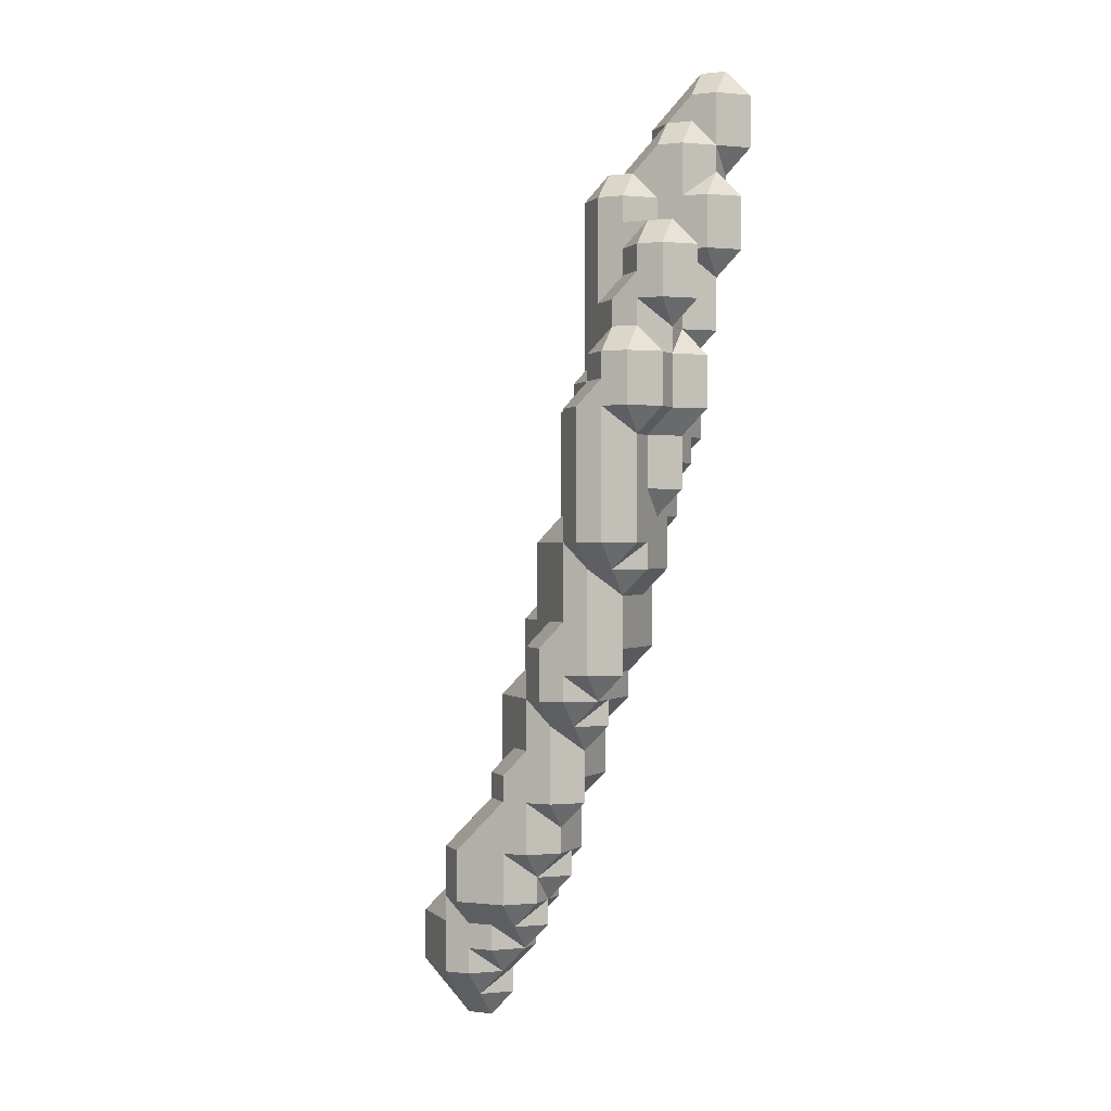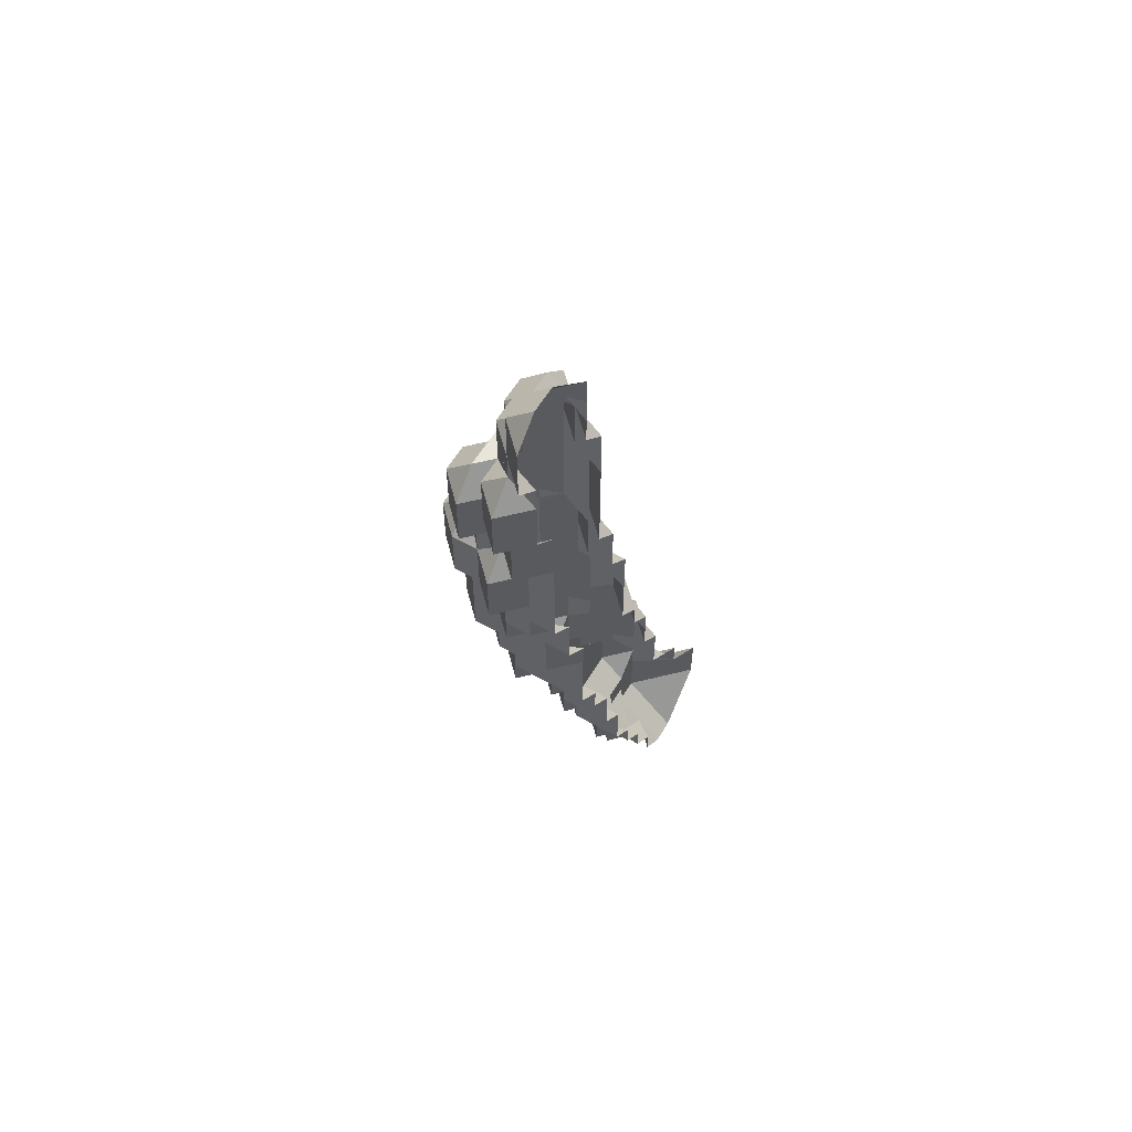
<metadata>
{"format":"obj","ext":"obj","renderer":"f3d","projection":"perspective","resolution":1024,"background":"white","views":[{"elev":0.2,"azim":-155.3,"up":"+Y"},{"elev":57.9,"azim":-59.5,"up":"+Y"}]}
</metadata>
<code>
g out-fv\fib1-3-3-0.nii.gz\fib1-3-3-0.nii.gz-519
o out-fv\fib1-3-3-0.nii.gz\fib1-3-3-0.nii.gz-519
v 134 153 251
v 133 153 252
v 134 152 252
v 134 154 251
v 133 154 252
v 134 155 251
v 133 155 252
v 134 156 252
v 135 148 251
v 134 148 252
v 135 147 252
v 135 149 251
v 134 149 252
v 135 150 251
v 134 150 252
v 135 151 251
v 134 151 252
v 135 152 251
v 134 152 252
v 135 153 251
v 135 154 251
v 135 155 251
v 135 156 252
v 136 148 251
v 136 147 252
v 136 149 251
v 136 150 251
v 136 151 251
v 136 152 251
v 136 153 251
v 136 154 252
v 136 154 252
v 136 155 252
v 137 148 252
v 137 149 252
v 137 150 252
v 137 151 252
v 137 152 252
v 137 153 252
v 133 157 252
v 132 157 253
v 133 156 253
v 133 158 252
v 132 158 253
v 133 159 252
v 132 159 253
v 133 160 253
v 134 152 253
v 133 153 253
v 133 154 253
v 133 155 253
v 134 156 252
v 133 156 253
v 134 157 252
v 134 158 252
v 134 159 252
v 134 160 253
v 135 147 252
v 134 147 253
v 135 146 253
v 134 148 253
v 134 149 253
v 134 150 253
v 134 151 253
v 134 152 253
v 135 156 252
v 135 157 252
v 135 158 253
v 135 158 253
v 135 159 253
v 136 143 252
v 135 143 253
v 136 142 253
v 136 144 252
v 135 144 253
v 136 145 252
v 135 145 253
v 136 146 252
v 135 146 253
v 136 147 252
v 136 154 252
v 136 155 253
v 136 155 253
v 136 156 253
v 136 157 253
v 137 142 252
v 136 142 253
v 137 141 253
v 137 143 252
v 137 144 252
v 137 145 252
v 137 146 252
v 137 147 252
v 137 148 252
v 137 149 253
v 137 149 253
v 137 150 253
v 137 151 253
v 137 152 253
v 137 153 253
v 137 154 253
v 138 142 252
v 138 141 253
v 138 143 252
v 138 144 252
v 138 145 253
v 138 145 253
v 138 146 253
v 138 147 253
v 138 148 253
v 139 142 253
v 139 143 253
v 139 144 253
v 133 153 253
v 132 153 254
v 133 152 254
v 133 154 253
v 132 154 254
v 133 155 253
v 132 155 254
v 133 156 254
v 133 157 254
v 133 158 254
v 133 159 254
v 134 150 253
v 133 150 254
v 134 149 254
v 134 151 253
v 133 151 254
v 134 152 253
v 133 152 254
v 133 156 254
v 133 157 254
v 133 158 254
v 133 159 254
v 134 160 254
v 135 146 254
v 134 147 254
v 134 148 254
v 134 149 254
v 135 158 253
v 135 159 253
v 135 160 253
v 134 160 254
v 135 161 253
v 134 161 254
v 135 162 254
v 136 143 254
v 135 144 254
v 136 143 254
v 135 145 254
v 135 146 254
v 136 155 253
v 136 156 253
v 136 157 253
v 136 158 253
v 136 159 253
v 136 160 253
v 136 161 253
v 136 162 254
v 137 141 253
v 136 141 254
v 137 140 254
v 136 142 254
v 136 143 254
v 137 149 253
v 137 150 253
v 137 151 253
v 137 152 253
v 137 153 253
v 137 154 254
v 137 154 254
v 137 155 254
v 137 156 254
v 137 157 254
v 137 158 254
v 137 159 254
v 137 160 254
v 137 161 254
v 138 138 253
v 137 138 254
v 138 137 254
v 138 139 253
v 137 139 254
v 138 140 253
v 137 140 254
v 138 141 253
v 138 145 253
v 138 146 253
v 138 147 253
v 138 148 253
v 138 149 254
v 138 149 254
v 138 150 254
v 138 151 254
v 138 152 254
v 138 153 254
v 139 136 253
v 138 136 254
v 139 135 254
v 139 137 253
v 138 137 254
v 139 138 253
v 139 139 253
v 139 140 253
v 139 141 253
v 139 142 253
v 139 143 254
v 139 143 254
v 139 144 254
v 139 145 254
v 139 146 254
v 139 147 254
v 139 148 254
v 140 134 253
v 139 134 254
v 140 133 254
v 140 135 253
v 139 135 254
v 140 136 253
v 140 137 253
v 140 138 253
v 140 139 253
v 140 140 254
v 140 140 254
v 140 141 254
v 140 142 254
v 141 134 253
v 141 133 254
v 141 135 253
v 141 136 253
v 141 137 253
v 141 138 254
v 141 138 254
v 141 139 254
v 142 134 253
v 142 133 254
v 142 135 253
v 142 136 253
v 142 137 254
v 142 137 254
v 143 134 254
v 143 135 254
v 143 136 254
v 132 159 254
v 131 159 255
v 132 158 255
v 132 160 254
v 131 160 255
v 132 161 254
v 131 161 255
v 132 162 255
v 133 153 255
v 133 154 255
v 133 155 255
v 133 156 254
v 132 156 255
v 133 155 255
v 133 157 254
v 132 157 255
v 133 158 254
v 132 158 255
v 133 159 254
v 133 160 254
v 133 161 254
v 133 162 254
v 132 162 255
v 133 163 254
v 132 163 255
v 133 164 255
v 134 150 255
v 133 151 255
v 134 150 255
v 133 152 255
v 133 153 255
v 133 154 255
v 133 155 255
v 134 160 254
v 134 161 254
v 134 162 254
v 134 163 254
v 134 164 255
v 135 146 255
v 134 147 255
v 134 148 255
v 134 149 255
v 134 150 255
v 135 162 254
v 135 163 255
v 135 163 255
v 136 143 255
v 135 144 255
v 135 145 255
v 135 146 255
v 136 159 255
v 136 159 255
v 136 159 255
v 136 160 255
v 136 160 255
v 136 161 255
v 136 161 255
v 136 162 255
v 137 141 255
v 136 142 255
v 137 141 255
v 136 143 255
v 137 151 255
v 137 151 255
v 137 151 255
v 137 152 255
v 137 152 255
v 137 153 255
v 137 153 255
v 137 154 255
v 137 155 255
v 137 156 255
v 137 157 255
v 137 158 255
v 138 138 255
v 137 139 255
v 138 138 255
v 137 140 255
v 137 141 255
v 138 149 255
v 138 149 255
v 138 150 255
v 139 135 254
v 138 135 255
v 139 134 255
v 138 136 255
v 138 137 255
v 138 138 255
v 139 143 254
v 139 144 254
v 139 145 254
v 139 146 255
v 139 146 255
v 139 147 255
v 139 148 255
v 140 133 254
v 139 133 255
v 140 132 255
v 139 134 255
v 140 140 254
v 140 141 254
v 140 142 254
v 140 143 255
v 140 143 255
v 140 144 255
v 140 145 255
v 141 132 254
v 140 132 255
v 141 131 255
v 141 133 254
v 141 138 255
v 141 138 255
v 141 139 255
v 141 140 255
v 141 141 255
v 141 142 255
v 142 131 254
v 141 131 255
v 142 130 255
v 142 132 254
v 142 133 254
v 142 136 255
v 142 136 255
v 142 136 255
v 142 137 255
v 143 131 254
v 143 130 255
v 143 132 254
v 143 133 254
v 143 134 255
v 143 134 255
v 143 135 255
v 144 131 255
v 144 132 255
v 144 133 255
v 132 159 256
v 132 160 256
v 132 161 256
v 132 163 255
v 131 163 256
v 132 162 256
v 132 164 255
v 131 164 256
v 132 165 255
v 131 165 256
v 132 166 256
v 133 156 256
v 133 157 256
v 133 158 256
v 133 158 256
v 132 159 256
v 132 160 256
v 132 161 256
v 132 162 256
v 133 164 255
v 133 165 255
v 133 166 256
v 134 151 256
v 133 152 256
v 134 151 256
v 133 153 256
v 133 154 256
v 133 155 256
v 133 156 256
v 133 157 256
v 133 158 256
v 134 164 255
v 134 165 256
v 134 165 256
v 135 147 256
v 135 148 256
v 134 149 256
v 135 148 256
v 134 150 256
v 134 151 256
v 135 161 256
v 135 161 256
v 135 161 256
v 135 162 256
v 135 162 256
v 135 163 256
v 135 164 256
v 136 143 256
v 135 144 256
v 135 145 256
v 135 146 256
v 135 147 256
v 135 148 256
v 136 154 256
v 136 154 256
v 136 154 256
v 136 155 256
v 136 155 256
v 136 156 256
v 136 156 256
v 136 157 256
v 136 157 256
v 136 158 256
v 136 158 256
v 136 159 256
v 136 160 256
v 137 141 256
v 136 142 256
v 136 143 256
v 137 151 256
v 137 151 256
v 137 152 256
v 137 153 256
v 138 138 256
v 137 139 256
v 137 140 256
v 137 141 256
v 138 146 256
v 138 146 256
v 138 146 256
v 138 147 256
v 138 147 256
v 138 148 256
v 138 148 256
v 138 149 256
v 138 150 256
v 139 135 256
v 138 136 256
v 139 135 256
v 138 137 256
v 138 138 256
v 139 144 256
v 139 144 256
v 139 144 256
v 139 145 256
v 139 145 256
v 140 133 256
v 139 134 256
v 140 133 256
v 139 135 256
v 140 141 256
v 140 141 256
v 140 141 256
v 140 142 256
v 140 142 256
v 140 143 256
v 141 131 256
v 140 132 256
v 140 133 256
v 141 138 256
v 141 138 256
v 141 139 256
v 141 140 256
v 142 130 255
v 141 130 256
v 142 129 256
v 141 131 256
v 142 136 255
v 142 137 256
v 142 137 256
v 143 130 255
v 143 129 256
v 143 134 255
v 143 135 256
v 143 135 256
v 143 136 256
v 144 130 256
v 144 131 255
v 144 130 256
v 144 132 255
v 144 133 255
v 144 134 256
v 144 134 256
v 145 131 256
v 145 132 256
v 145 133 256
f 1 2 3
f 1 4 2
f 2 4 5
f 4 6 5
f 5 6 7
f 6 8 7
f 9 10 11
f 9 12 10
f 10 12 13
f 12 14 13
f 13 14 15
f 14 16 15
f 15 16 17
f 16 18 17
f 17 18 19
f 18 20 19
f 19 20 1
f 19 1 3
f 1 20 4
f 4 20 21
f 4 21 6
f 6 21 22
f 6 22 8
f 8 22 23
f 9 11 24
f 24 11 25
f 9 24 12
f 12 24 26
f 12 26 14
f 14 26 27
f 14 27 16
f 16 27 28
f 16 28 18
f 18 28 29
f 18 29 20
f 20 29 30
f 20 30 21
f 21 30 31
f 21 31 32
f 21 32 22
f 22 32 33
f 22 33 23
f 24 25 34
f 24 34 26
f 26 34 35
f 26 35 27
f 27 35 36
f 27 36 28
f 28 36 37
f 28 37 29
f 29 37 38
f 29 38 30
f 30 38 39
f 30 39 31
f 40 41 42
f 40 43 41
f 41 43 44
f 43 45 44
f 44 45 46
f 45 47 46
f 3 2 48
f 48 2 49
f 2 5 49
f 49 5 50
f 5 7 50
f 50 7 51
f 7 8 51
f 51 8 52
f 51 52 53
f 52 54 53
f 53 54 40
f 53 40 42
f 40 54 43
f 43 54 55
f 43 55 45
f 45 55 56
f 45 56 47
f 47 56 57
f 58 59 60
f 11 10 58
f 58 10 61
f 58 61 59
f 10 13 61
f 61 13 62
f 13 15 62
f 62 15 63
f 15 17 63
f 63 17 64
f 17 19 64
f 64 19 65
f 19 3 65
f 65 3 48
f 23 66 8
f 8 66 52
f 52 66 54
f 54 66 67
f 54 67 55
f 55 67 68
f 55 68 69
f 55 69 56
f 56 69 70
f 56 70 57
f 71 72 73
f 71 74 72
f 72 74 75
f 74 76 75
f 75 76 77
f 76 78 77
f 77 78 79
f 78 80 79
f 79 80 58
f 79 58 60
f 25 11 80
f 80 11 58
f 31 81 32
f 32 81 33
f 33 81 82
f 33 82 83
f 33 83 23
f 23 83 84
f 23 84 66
f 66 84 67
f 67 84 85
f 67 85 68
f 86 87 88
f 86 89 87
f 87 89 71
f 87 71 73
f 71 89 74
f 74 89 90
f 74 90 76
f 76 90 91
f 76 91 78
f 78 91 92
f 78 92 80
f 80 92 93
f 25 80 34
f 34 80 93
f 34 93 94
f 34 94 35
f 35 94 95
f 35 95 96
f 35 96 36
f 36 96 97
f 36 97 37
f 37 97 98
f 37 98 38
f 38 98 99
f 38 99 39
f 39 99 100
f 39 100 31
f 31 100 101
f 31 101 81
f 81 101 82
f 86 88 102
f 102 88 103
f 86 102 89
f 89 102 104
f 89 104 90
f 90 104 105
f 90 105 91
f 91 105 106
f 91 106 107
f 91 107 92
f 92 107 108
f 92 108 93
f 93 108 109
f 93 109 94
f 94 109 110
f 94 110 95
f 102 103 111
f 102 111 104
f 104 111 112
f 104 112 105
f 105 112 113
f 105 113 106
f 114 115 116
f 114 117 115
f 115 117 118
f 117 119 118
f 118 119 120
f 119 121 120
f 42 41 122
f 41 44 122
f 122 44 123
f 44 46 123
f 123 46 124
f 46 47 124
f 125 126 127
f 125 128 126
f 126 128 129
f 128 130 129
f 129 130 131
f 48 49 130
f 130 49 114
f 130 114 131
f 131 114 116
f 49 50 114
f 114 50 117
f 50 51 117
f 117 51 119
f 51 53 119
f 119 53 132
f 119 132 121
f 53 42 132
f 132 42 122
f 132 122 133
f 122 123 133
f 133 123 134
f 123 124 134
f 134 124 135
f 57 136 47
f 47 136 135
f 47 135 124
f 60 59 137
f 137 59 138
f 59 61 138
f 138 61 139
f 61 62 139
f 139 62 140
f 62 63 140
f 140 63 125
f 140 125 127
f 63 64 125
f 125 64 128
f 64 65 128
f 128 65 130
f 65 48 130
f 68 141 69
f 69 141 70
f 70 141 142
f 70 142 57
f 57 142 143
f 57 143 136
f 136 143 144
f 143 145 144
f 144 145 146
f 145 147 146
f 73 72 148
f 72 75 148
f 148 75 149
f 148 149 150
f 75 77 149
f 149 77 151
f 77 79 151
f 151 79 152
f 79 60 152
f 152 60 137
f 82 153 83
f 83 153 84
f 84 153 154
f 84 154 85
f 85 154 155
f 85 155 68
f 68 155 156
f 68 156 141
f 141 156 142
f 142 156 157
f 142 157 143
f 143 157 158
f 143 158 145
f 145 158 159
f 145 159 147
f 147 159 160
f 161 162 163
f 88 87 161
f 161 87 164
f 161 164 162
f 87 73 164
f 164 73 148
f 164 148 165
f 148 150 165
f 95 166 96
f 96 166 97
f 97 166 167
f 97 167 98
f 98 167 168
f 98 168 99
f 99 168 169
f 99 169 100
f 100 169 170
f 100 170 101
f 101 170 171
f 101 171 172
f 101 172 82
f 82 172 173
f 82 173 153
f 153 173 154
f 154 173 174
f 154 174 155
f 155 174 175
f 155 175 156
f 156 175 176
f 156 176 157
f 157 176 177
f 157 177 158
f 158 177 178
f 158 178 159
f 159 178 179
f 159 179 160
f 180 181 182
f 180 183 181
f 181 183 184
f 183 185 184
f 184 185 186
f 185 187 186
f 186 187 161
f 186 161 163
f 103 88 187
f 187 88 161
f 106 188 107
f 107 188 108
f 108 188 189
f 108 189 109
f 109 189 190
f 109 190 110
f 110 190 191
f 110 191 95
f 95 191 192
f 95 192 166
f 166 192 193
f 166 193 167
f 167 193 194
f 167 194 168
f 168 194 195
f 168 195 169
f 169 195 196
f 169 196 170
f 170 196 197
f 170 197 171
f 198 199 200
f 198 201 199
f 199 201 202
f 201 203 202
f 202 203 180
f 202 180 182
f 180 203 183
f 183 203 204
f 183 204 185
f 185 204 205
f 185 205 187
f 187 205 206
f 103 187 111
f 111 187 206
f 111 206 207
f 111 207 112
f 112 207 208
f 112 208 209
f 112 209 113
f 113 209 210
f 113 210 106
f 106 210 211
f 106 211 188
f 188 211 189
f 189 211 212
f 189 212 190
f 190 212 213
f 190 213 191
f 191 213 214
f 191 214 192
f 215 216 217
f 215 218 216
f 216 218 219
f 218 220 219
f 219 220 198
f 219 198 200
f 198 220 201
f 201 220 221
f 201 221 203
f 203 221 222
f 203 222 204
f 204 222 223
f 204 223 205
f 205 223 224
f 205 224 225
f 205 225 206
f 206 225 226
f 206 226 207
f 207 226 227
f 207 227 208
f 215 217 228
f 228 217 229
f 215 228 218
f 218 228 230
f 218 230 220
f 220 230 231
f 220 231 221
f 221 231 232
f 221 232 222
f 222 232 233
f 222 233 234
f 222 234 223
f 223 234 235
f 223 235 224
f 228 229 236
f 236 229 237
f 228 236 230
f 230 236 238
f 230 238 231
f 231 238 239
f 231 239 232
f 232 239 240
f 232 240 241
f 232 241 233
f 236 237 242
f 236 242 238
f 238 242 243
f 238 243 239
f 239 243 244
f 239 244 240
f 245 246 247
f 245 248 246
f 246 248 249
f 248 250 249
f 249 250 251
f 250 252 251
f 116 115 253
f 115 118 253
f 253 118 254
f 118 120 254
f 254 120 255
f 120 121 255
f 256 257 258
f 256 259 257
f 257 259 260
f 259 261 260
f 260 261 262
f 261 263 262
f 262 263 245
f 262 245 247
f 245 263 248
f 248 263 264
f 248 264 250
f 250 264 265
f 250 265 252
f 252 265 266
f 252 266 267
f 266 268 267
f 267 268 269
f 268 270 269
f 127 126 271
f 126 129 271
f 271 129 272
f 271 272 273
f 129 131 272
f 272 131 274
f 131 116 274
f 274 116 253
f 274 253 275
f 253 254 275
f 275 254 276
f 254 255 276
f 276 255 277
f 121 132 255
f 255 132 256
f 255 256 277
f 277 256 258
f 132 133 256
f 256 133 259
f 133 134 259
f 259 134 261
f 134 135 261
f 261 135 263
f 135 136 263
f 263 136 278
f 263 278 264
f 264 278 265
f 265 278 279
f 265 279 266
f 266 279 280
f 266 280 268
f 268 280 281
f 268 281 270
f 270 281 282
f 137 138 283
f 283 138 284
f 138 139 284
f 284 139 285
f 139 140 285
f 285 140 286
f 140 127 286
f 286 127 271
f 286 271 287
f 271 273 287
f 136 144 278
f 144 146 278
f 278 146 279
f 146 147 279
f 279 147 288
f 279 288 280
f 280 288 281
f 281 288 289
f 281 289 290
f 281 290 282
f 150 149 291
f 291 149 292
f 149 151 292
f 292 151 293
f 151 152 293
f 293 152 294
f 152 137 294
f 294 137 283
f 295 296 297
f 295 297 298
f 298 297 299
f 298 299 300
f 300 299 301
f 160 300 147
f 147 300 301
f 147 301 288
f 288 301 302
f 288 302 289
f 163 162 303
f 162 164 303
f 303 164 304
f 303 304 305
f 164 165 304
f 304 165 306
f 165 150 306
f 306 150 291
f 307 308 309
f 307 309 310
f 310 309 311
f 310 311 312
f 312 311 313
f 171 312 172
f 172 312 313
f 172 313 314
f 172 314 173
f 173 314 315
f 173 315 174
f 174 315 316
f 174 316 175
f 175 316 317
f 175 317 176
f 176 317 318
f 176 318 177
f 177 318 296
f 177 296 295
f 177 295 178
f 178 295 298
f 178 298 179
f 179 298 300
f 179 300 160
f 182 181 319
f 181 184 319
f 319 184 320
f 319 320 321
f 184 186 320
f 320 186 322
f 186 163 322
f 322 163 303
f 322 303 323
f 303 305 323
f 192 324 193
f 193 324 325
f 193 325 194
f 194 325 326
f 194 326 195
f 195 326 308
f 195 308 307
f 195 307 196
f 196 307 310
f 196 310 197
f 197 310 312
f 197 312 171
f 327 328 329
f 200 199 327
f 327 199 330
f 327 330 328
f 199 202 330
f 330 202 331
f 202 182 331
f 331 182 319
f 331 319 332
f 319 321 332
f 208 333 209
f 209 333 210
f 210 333 334
f 210 334 211
f 211 334 335
f 211 335 212
f 212 335 336
f 212 336 337
f 212 337 213
f 213 337 338
f 213 338 214
f 214 338 339
f 214 339 192
f 192 339 324
f 340 341 342
f 217 216 340
f 340 216 343
f 340 343 341
f 216 219 343
f 343 219 327
f 343 327 329
f 219 200 327
f 224 344 225
f 225 344 226
f 226 344 345
f 226 345 227
f 227 345 346
f 227 346 208
f 208 346 347
f 208 347 333
f 333 347 348
f 333 348 334
f 334 348 349
f 334 349 335
f 335 349 350
f 335 350 336
f 351 352 353
f 351 354 352
f 352 354 340
f 352 340 342
f 229 217 354
f 354 217 340
f 233 355 234
f 234 355 356
f 234 356 235
f 235 356 357
f 235 357 224
f 224 357 358
f 224 358 344
f 344 358 345
f 345 358 359
f 345 359 346
f 346 359 360
f 346 360 347
f 361 362 363
f 361 364 362
f 362 364 351
f 362 351 353
f 351 364 354
f 354 364 365
f 237 229 365
f 365 229 354
f 366 367 368
f 240 366 241
f 241 366 368
f 241 368 369
f 241 369 233
f 233 369 355
f 361 363 370
f 370 363 371
f 361 370 364
f 364 370 372
f 364 372 365
f 365 372 373
f 237 365 242
f 242 365 373
f 242 373 374
f 374 373 375
f 242 374 243
f 243 374 376
f 243 376 244
f 244 376 367
f 244 367 366
f 244 366 240
f 370 371 377
f 370 377 372
f 372 377 378
f 372 378 373
f 373 378 379
f 373 379 375
f 247 246 380
f 246 249 380
f 380 249 381
f 249 251 381
f 381 251 382
f 251 252 382
f 383 384 385
f 383 386 384
f 384 386 387
f 386 388 387
f 387 388 389
f 388 390 389
f 258 257 391
f 257 260 391
f 391 260 392
f 260 262 392
f 392 262 393
f 262 247 393
f 393 247 380
f 393 380 394
f 394 380 395
f 380 381 395
f 395 381 396
f 381 382 396
f 396 382 397
f 252 267 382
f 382 267 398
f 382 398 397
f 267 269 398
f 398 269 383
f 398 383 385
f 269 270 383
f 383 270 399
f 383 399 386
f 386 399 388
f 388 399 400
f 388 400 390
f 390 400 401
f 273 272 402
f 272 274 402
f 402 274 403
f 402 403 404
f 274 275 403
f 403 275 405
f 275 276 405
f 405 276 406
f 276 277 406
f 406 277 407
f 277 258 407
f 407 258 391
f 407 391 408
f 391 392 408
f 408 392 409
f 392 393 409
f 409 393 410
f 393 394 410
f 282 411 270
f 270 411 399
f 399 411 400
f 400 411 412
f 400 412 413
f 400 413 401
f 283 284 414
f 284 285 414
f 414 285 415
f 285 286 415
f 415 286 416
f 415 416 417
f 286 287 416
f 416 287 418
f 287 273 418
f 418 273 402
f 418 402 419
f 402 404 419
f 420 421 422
f 420 422 423
f 423 422 424
f 289 423 290
f 290 423 424
f 290 424 425
f 290 425 282
f 282 425 426
f 282 426 411
f 411 426 412
f 291 292 427
f 427 292 428
f 292 293 428
f 428 293 429
f 293 294 429
f 429 294 430
f 294 283 430
f 430 283 414
f 430 414 431
f 414 415 431
f 431 415 432
f 415 417 432
f 433 434 435
f 433 435 436
f 436 435 437
f 436 437 438
f 438 437 439
f 438 439 440
f 440 439 441
f 440 441 442
f 442 441 443
f 296 442 297
f 297 442 443
f 297 443 444
f 297 444 299
f 299 444 445
f 299 445 301
f 301 445 421
f 301 421 420
f 301 420 302
f 302 420 423
f 302 423 289
f 305 304 446
f 446 304 447
f 304 306 447
f 447 306 448
f 306 291 448
f 448 291 427
f 308 449 309
f 309 449 450
f 309 450 311
f 311 450 451
f 311 451 313
f 313 451 452
f 313 452 314
f 314 452 434
f 314 434 433
f 314 433 315
f 315 433 436
f 315 436 316
f 316 436 438
f 316 438 317
f 317 438 440
f 317 440 318
f 318 440 442
f 318 442 296
f 321 320 453
f 453 320 454
f 320 322 454
f 454 322 455
f 322 323 455
f 455 323 456
f 323 305 456
f 456 305 446
f 457 458 459
f 457 459 460
f 460 459 461
f 460 461 462
f 462 461 463
f 324 462 325
f 325 462 463
f 325 463 464
f 325 464 326
f 326 464 465
f 326 465 308
f 308 465 449
f 329 328 466
f 328 330 466
f 466 330 467
f 466 467 468
f 330 331 467
f 467 331 469
f 331 332 469
f 469 332 470
f 332 321 470
f 470 321 453
f 471 472 473
f 471 473 474
f 474 473 475
f 336 474 337
f 337 474 475
f 337 475 457
f 457 475 458
f 337 457 338
f 338 457 460
f 338 460 339
f 339 460 462
f 339 462 324
f 342 341 476
f 341 343 476
f 476 343 477
f 476 477 478
f 343 329 477
f 477 329 466
f 477 466 479
f 466 468 479
f 480 481 482
f 480 482 483
f 483 482 484
f 347 483 348
f 348 483 484
f 348 484 485
f 348 485 349
f 349 485 472
f 349 472 471
f 349 471 350
f 350 471 474
f 350 474 336
f 353 352 486
f 486 352 487
f 352 342 487
f 487 342 476
f 487 476 488
f 476 478 488
f 355 489 356
f 356 489 490
f 356 490 357
f 357 490 491
f 357 491 358
f 358 491 492
f 358 492 359
f 359 492 481
f 359 481 480
f 359 480 360
f 360 480 483
f 360 483 347
f 493 494 495
f 363 362 493
f 493 362 496
f 493 496 494
f 362 353 496
f 496 353 486
f 367 497 368
f 368 497 369
f 369 497 498
f 369 498 499
f 369 499 355
f 355 499 489
f 493 495 500
f 500 495 501
f 371 363 500
f 500 363 493
f 375 502 374
f 374 502 376
f 376 502 503
f 376 503 504
f 376 504 367
f 367 504 505
f 367 505 497
f 497 505 498
f 500 501 506
f 371 500 377
f 377 500 506
f 377 506 507
f 507 506 508
f 377 507 378
f 378 507 509
f 378 509 379
f 379 509 510
f 379 510 375
f 375 510 511
f 375 511 502
f 502 511 512
f 502 512 503
f 507 508 513
f 507 513 509
f 509 513 514
f 509 514 510
f 510 514 515
f 510 515 511

</code>
